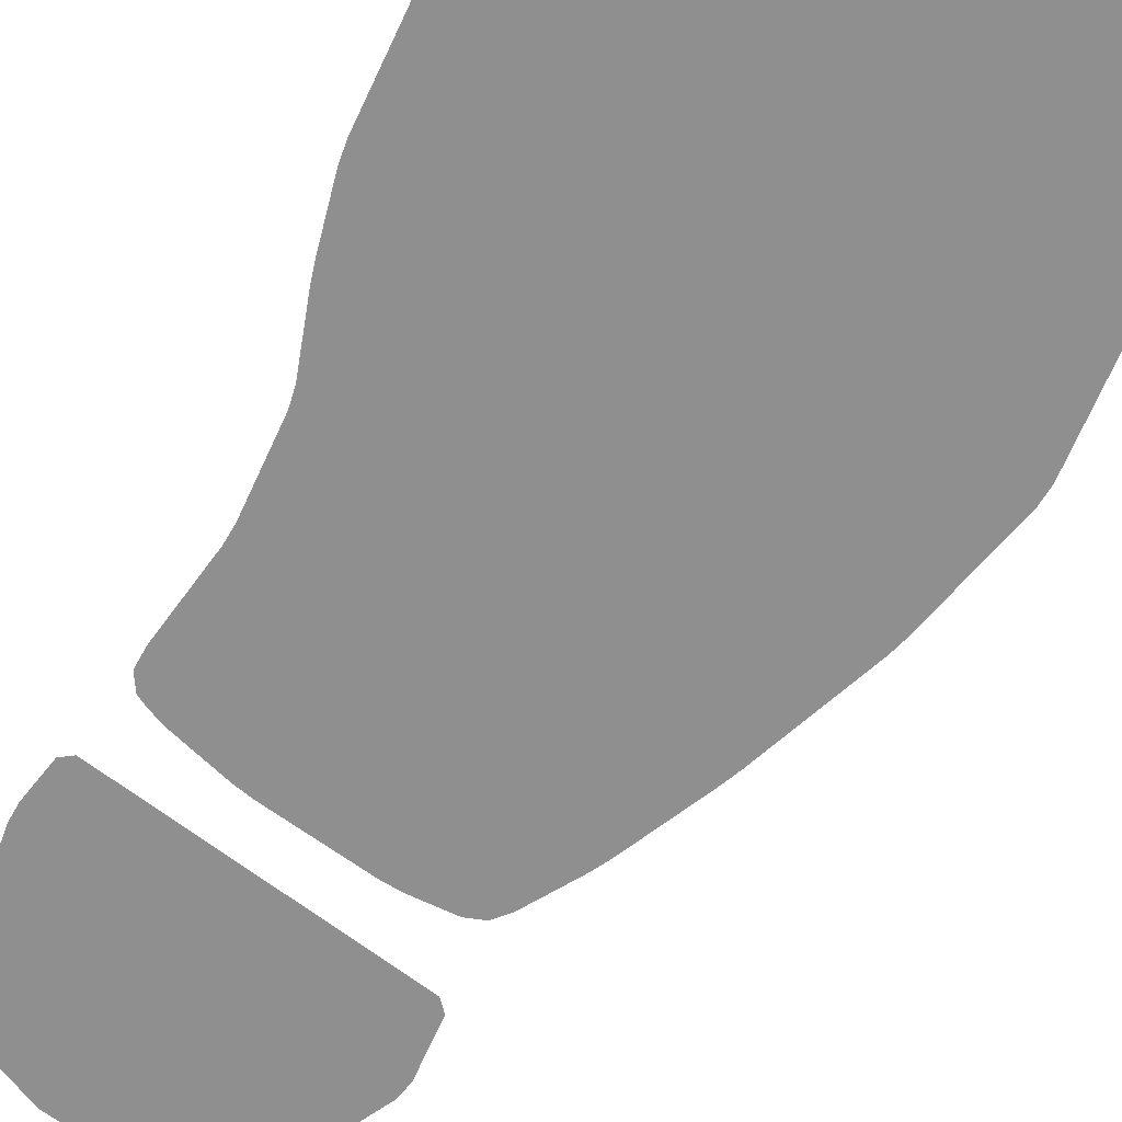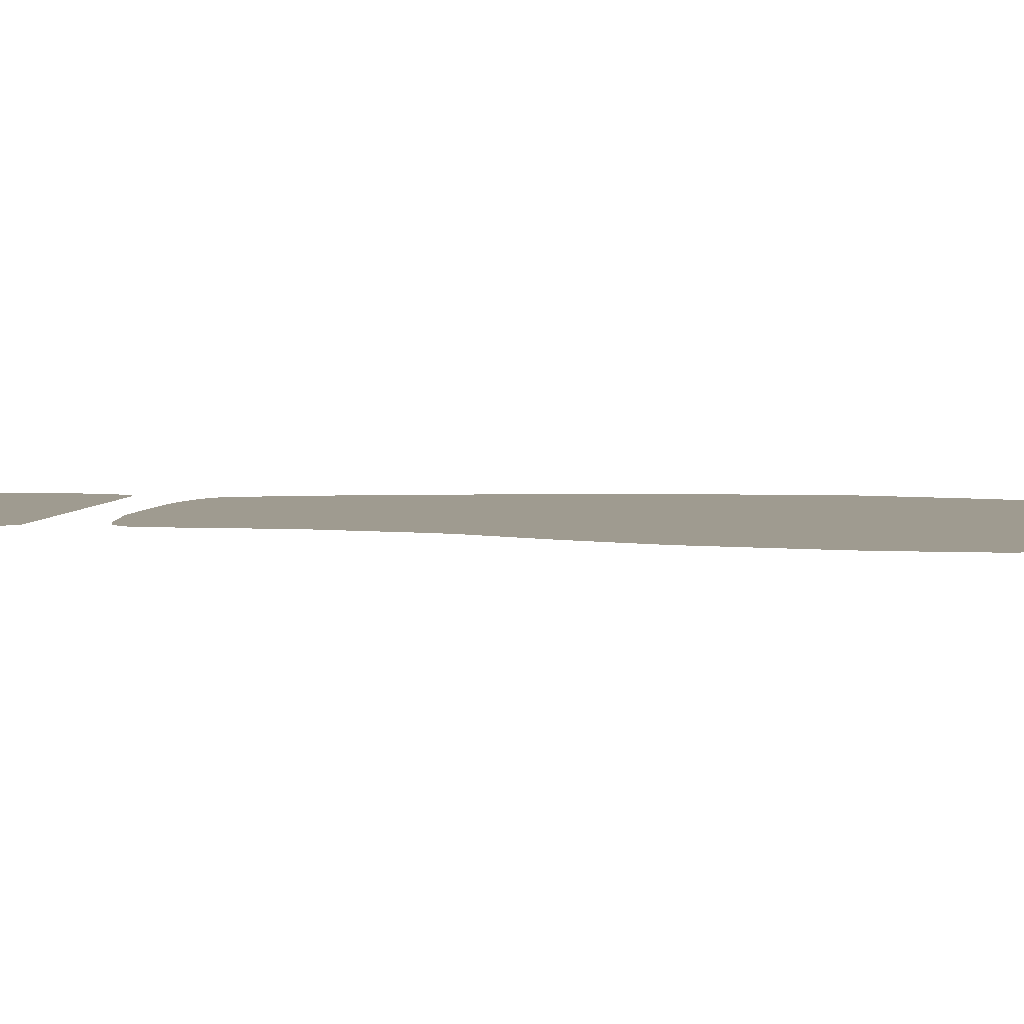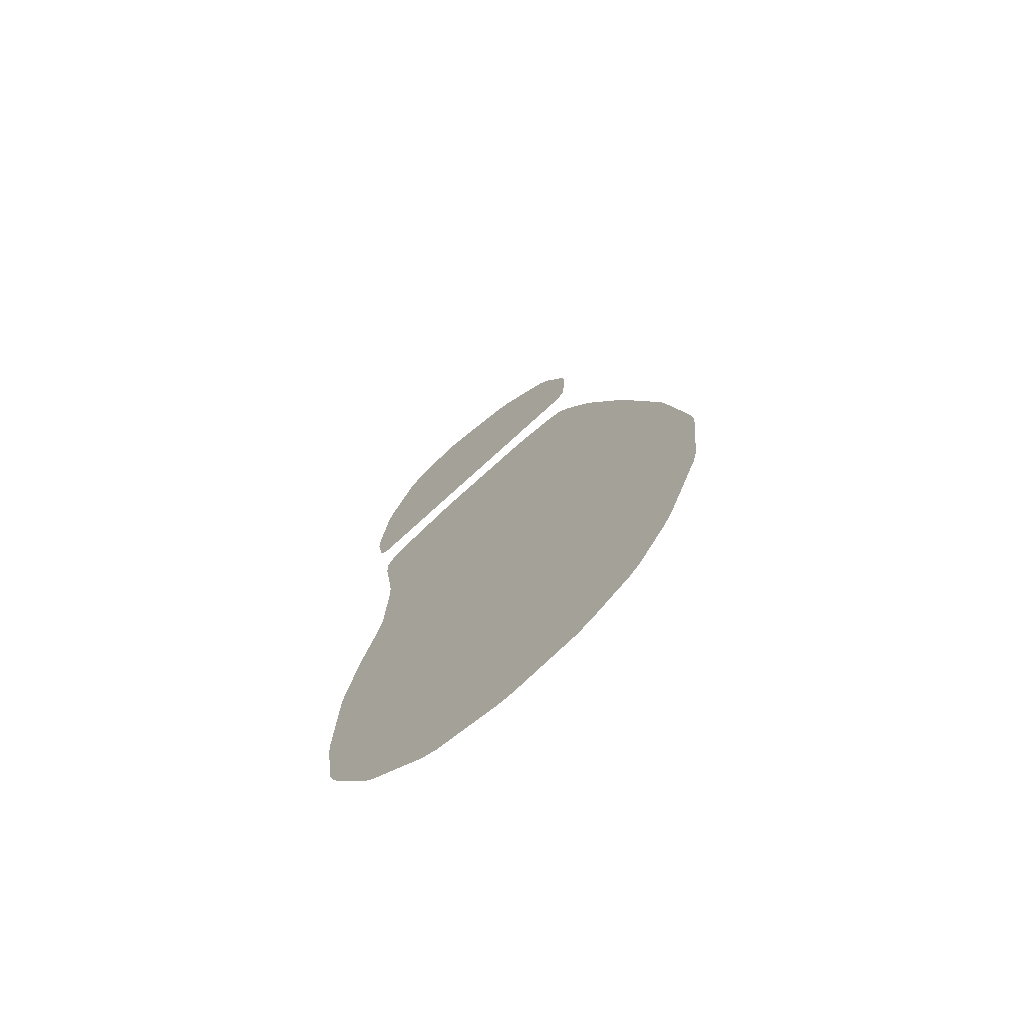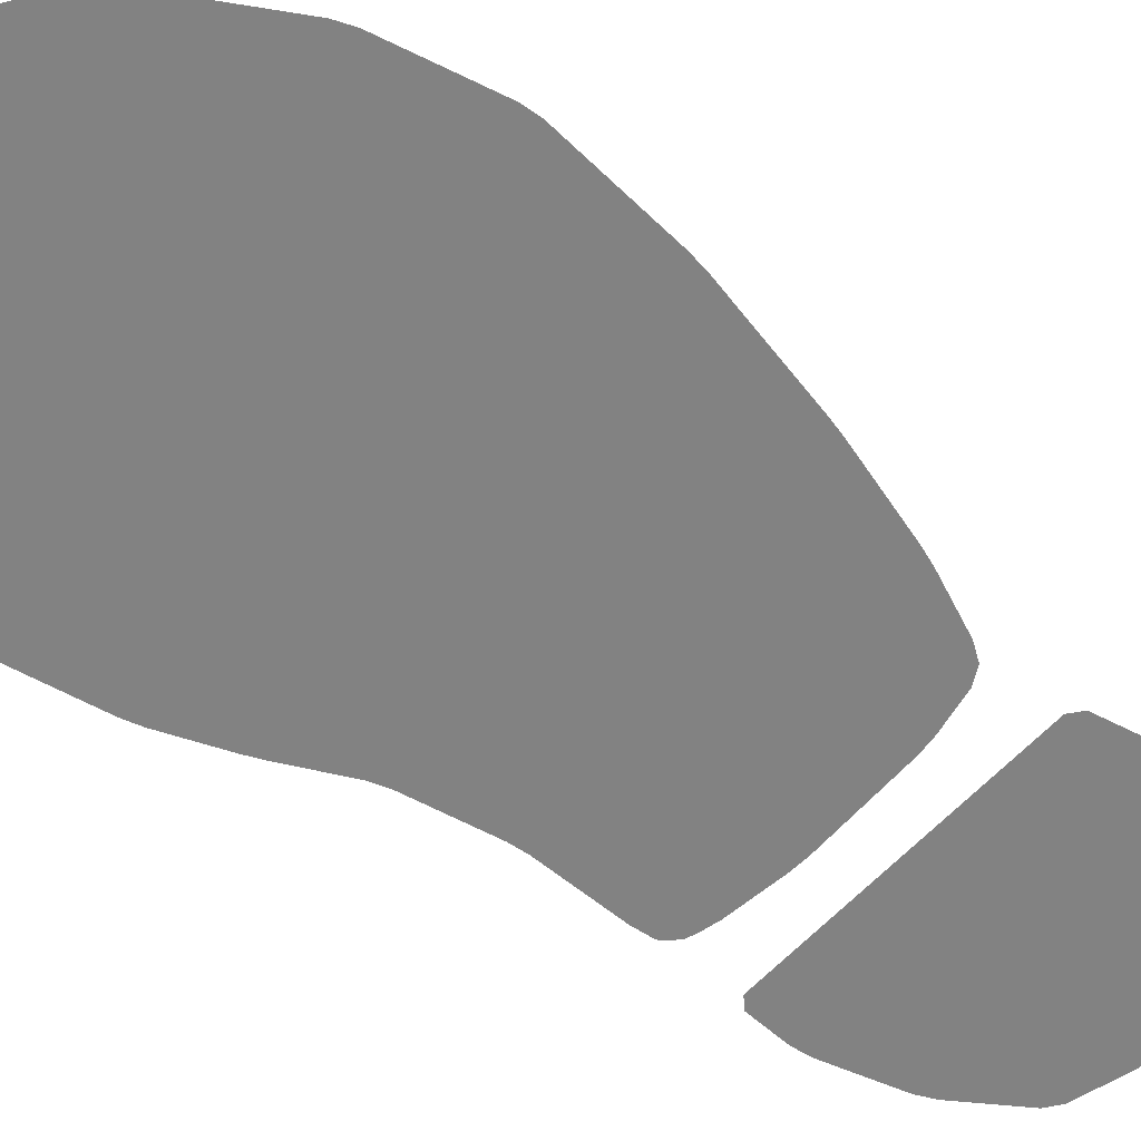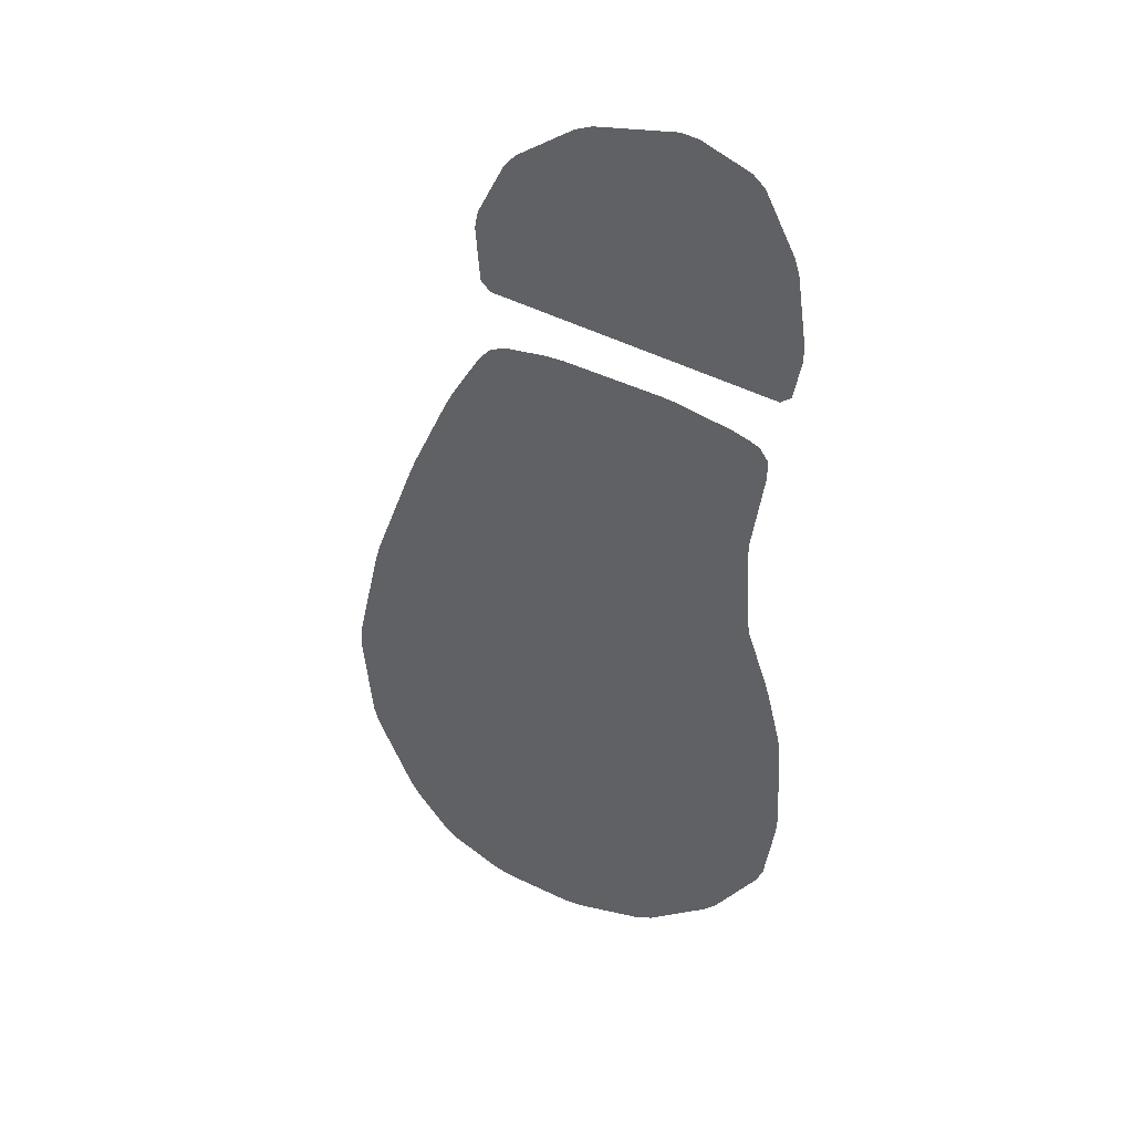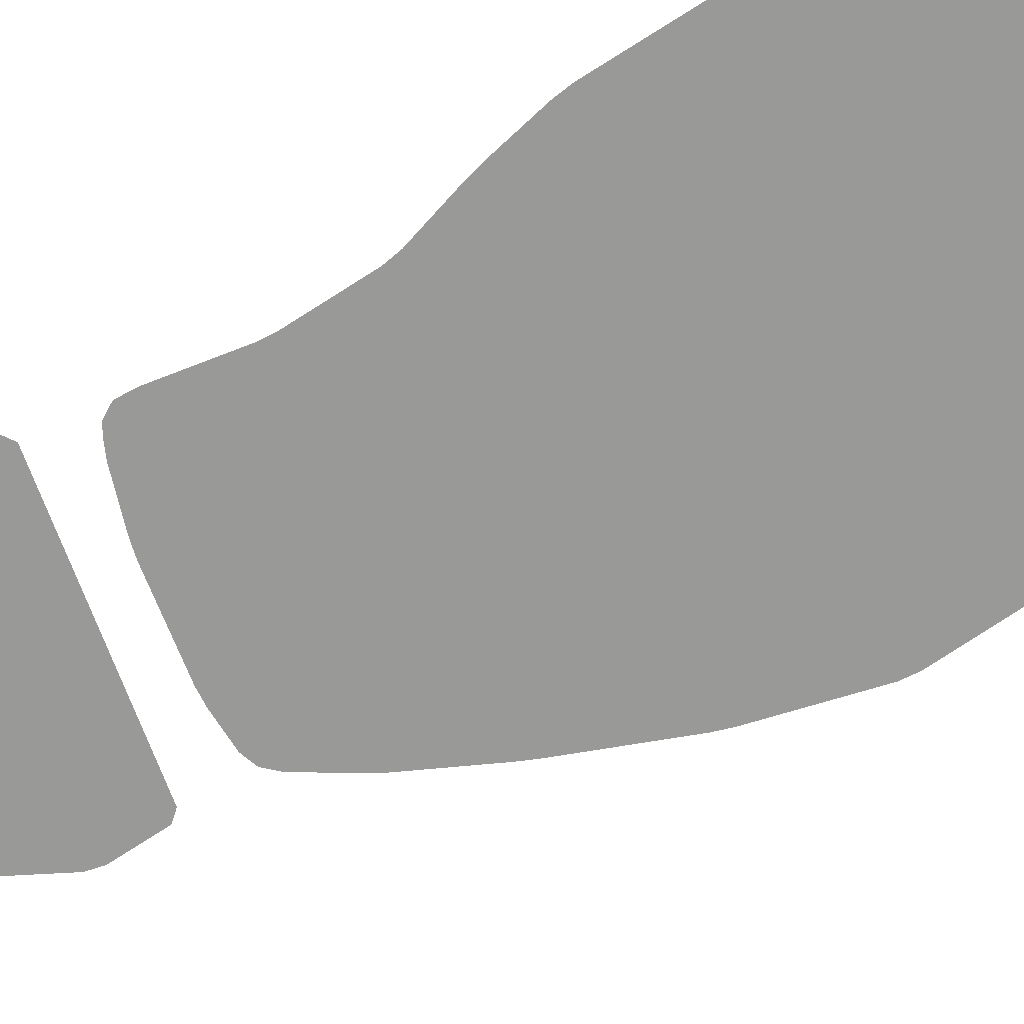
<metadata>
{"format":"obj","ext":"obj","renderer":"f3d","projection":"perspective","resolution":1024,"background":"white","views":[{"elev":-65.4,"azim":152.2,"up":"+Y"},{"elev":4.0,"azim":108.0,"up":"+Y"},{"elev":-72.2,"azim":-139.4,"up":"+Z"},{"elev":-60.7,"azim":-122.0,"up":"+Y"},{"elev":40.9,"azim":21.2,"up":"+Z"},{"elev":-68.8,"azim":119.8,"up":"+Y"}]}
</metadata>
<code>
o Plane.001
v -0.1579 0 0.1215
v -0.1723 0 0.1055
v -0.2174 0 0.02796
v -0.2072 0 0.04739
v -0.2694 0 -0.08884
v -0.2611 0 -0.06851
v -0.3251 0 -0.2453
v -0.319 0 -0.2243
v -0.3569 0 -0.4038
v -0.3555 0 -0.3821
v -0.3405 0 -0.5436
v -0.3458 0 -0.5226
v -0.2855 0 -0.6699
v -0.2962 0 -0.6508
v -0.2299 0 -0.7394
v -0.2457 0 -0.7246
v -0.1516 0 -0.7843
v -0.1716 0 -0.776
v -0.04369 0 -0.8047
v -0.06532 0 -0.8036
v 0.06221 0 -0.7867
v 0.04219 0 -0.7942
v 0.154 0 -0.7202
v 0.1385 0 -0.7353
v 0.2151 0 -0.6259
v 0.2072 0 -0.6457
v 0.2284 0 -0.5203
v 0.2273 0 -0.5422
v 0.2198 0 -0.3777
v 0.2228 0 -0.3994
v 0.1969 0 -0.2857
v 0.2029 0 -0.3068
v 0.169 0 -0.1928
v 0.1731 0 -0.2142
v 0.1646 0 -0.07204
v 0.1636 0 -0.09389
v 0.1797 0 0.04892
v 0.179 0 0.02709
v 0.1688 0 0.0698
v 0.1793 0 0.05339
v 0.1371 0 0.08516
v 0.1572 0 0.07648
v 0.05103 0 0.11
v 0.07239 0 0.1051
v -0.08976 0 0.1299
v -0.06792 0 0.1286
v -0.1579 0 0.1215
v -0.1381 0 0.1284
v -0.1675 0 0.2138
v -0.1559 0 0.2009
v 0.2002 0 0.1477
v 0.1873 0 0.1388
v 0.2098 0 0.2181
v 0.2093 0 0.1964
v 0.1911 0 0.327
v 0.1975 0 0.3062
v 0.1399 0 0.4163
v 0.1546 0 0.4017
v 0.05979 0 0.4475
v 0.08062 0 0.4443
v -0.05495 0 0.4275
v -0.03491 0 0.435
v -0.1364 0 0.3666
v -0.1224 0 0.3825
v -0.1725 0 0.282
v -0.1684 0 0.3028
f 52 50 53
f 46 35 36
f 49 65 50
f 65 66 50
f 66 63 50
f 63 64 50
f 64 61 50
f 61 62 56
f 50 61 56
f 62 59 55
f 59 60 55
f 62 55 56
f 60 57 58
f 58 55 60
f 56 53 50
f 53 54 52
f 54 51 52
f 28 25 26
f 26 23 28
f 23 24 28
f 24 21 19
f 21 22 19
f 19 20 24
f 20 17 13
f 17 18 13
f 20 13 28
f 18 15 13
f 15 16 13
f 13 14 28
f 28 14 27
f 14 11 27
f 11 12 30
f 12 9 30
f 9 10 29
f 29 10 32
f 10 7 31
f 7 8 34
f 34 8 33
f 8 5 33
f 5 6 33
f 6 3 36
f 3 4 46
f 36 3 46
f 2 1 47
f 47 48 2
f 48 45 2
f 45 46 4
f 46 43 35
f 43 44 35
f 44 41 38
f 41 42 38
f 42 39 37
f 38 42 37
f 39 40 37
f 38 35 44
f 4 2 45
f 11 30 27
f 32 10 31
f 29 30 9
f 34 31 7
f 28 24 20
f 6 36 33

</code>
